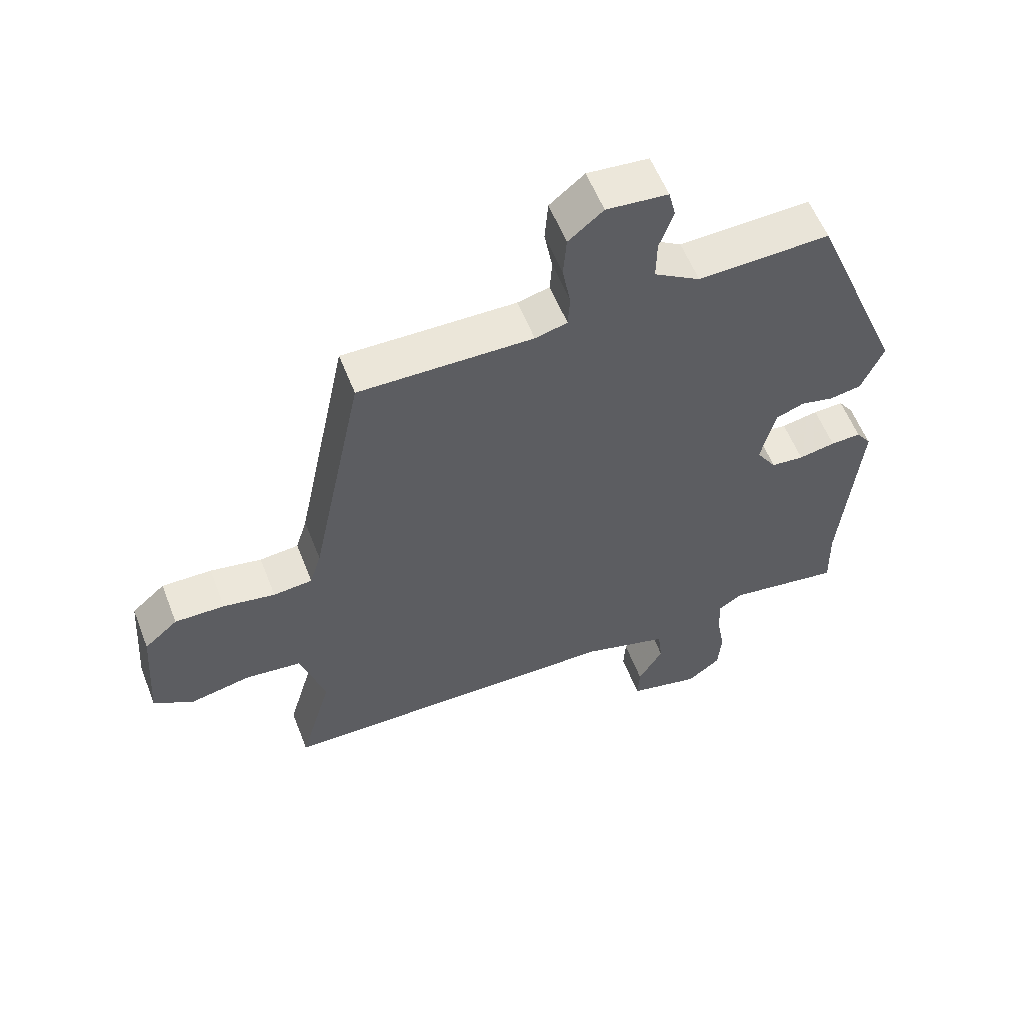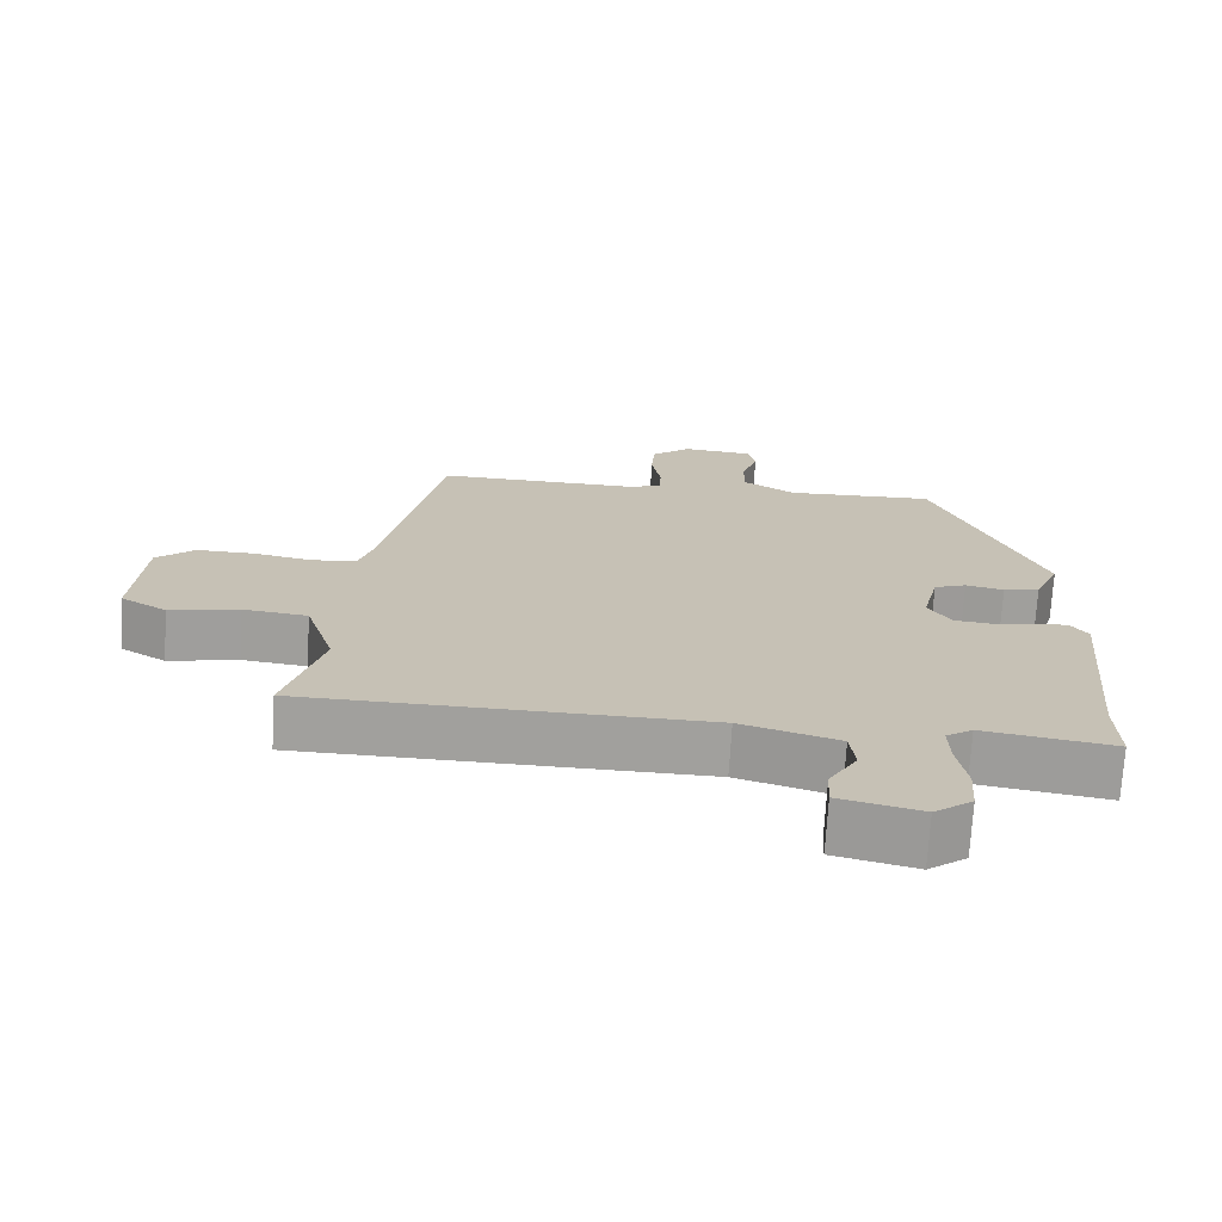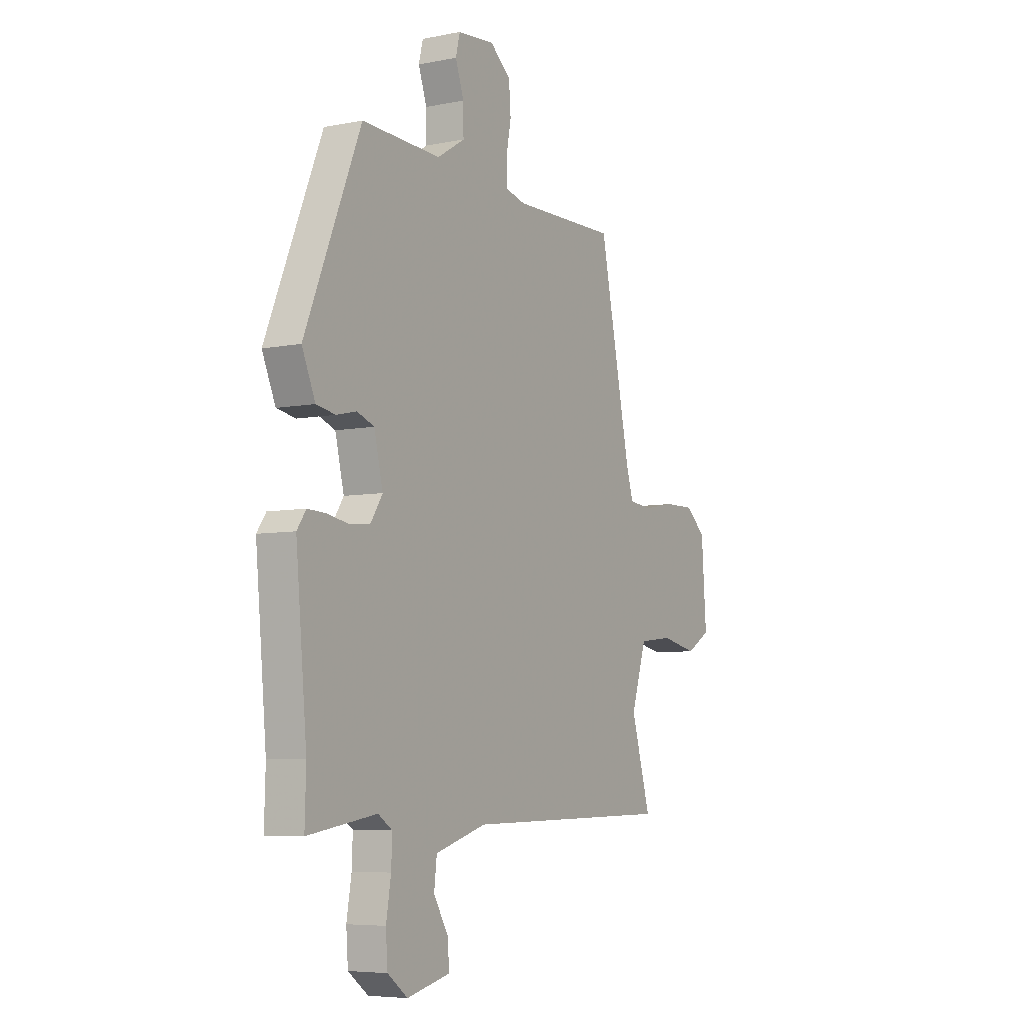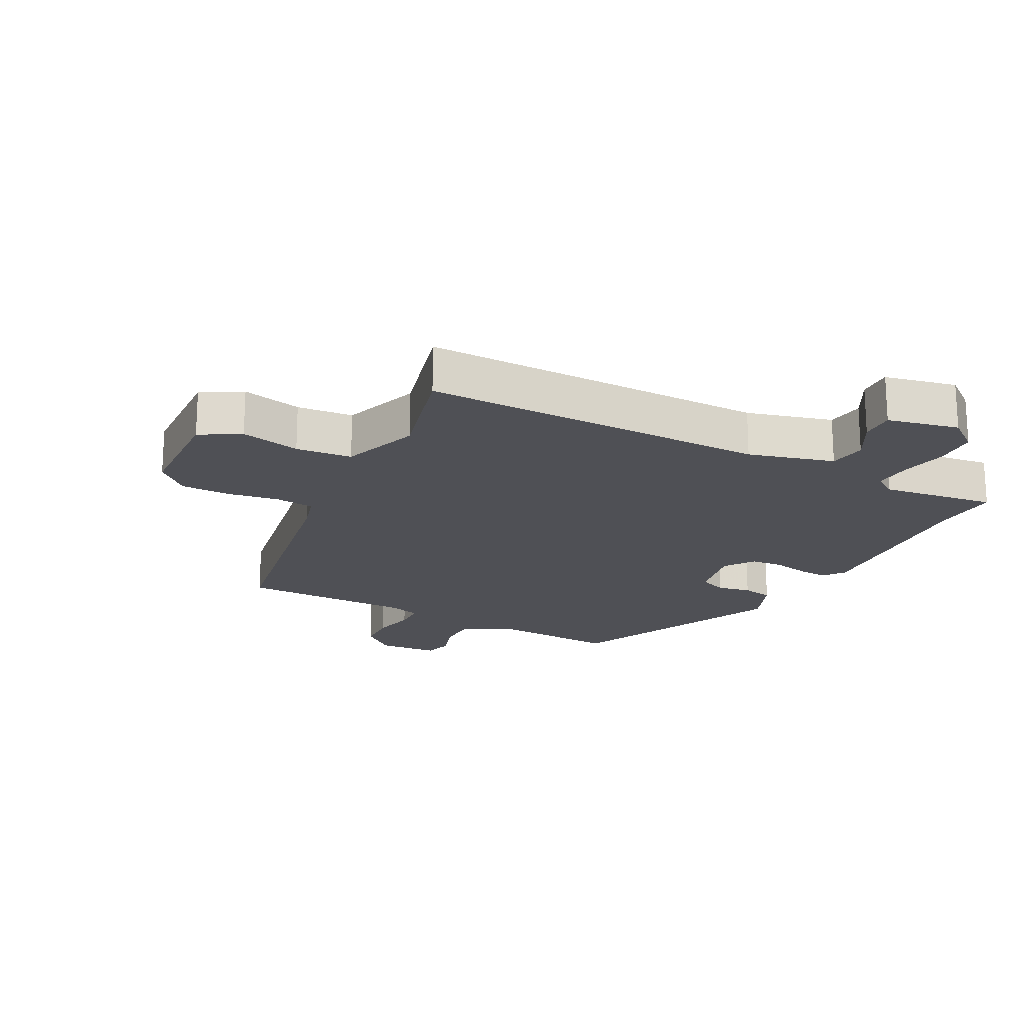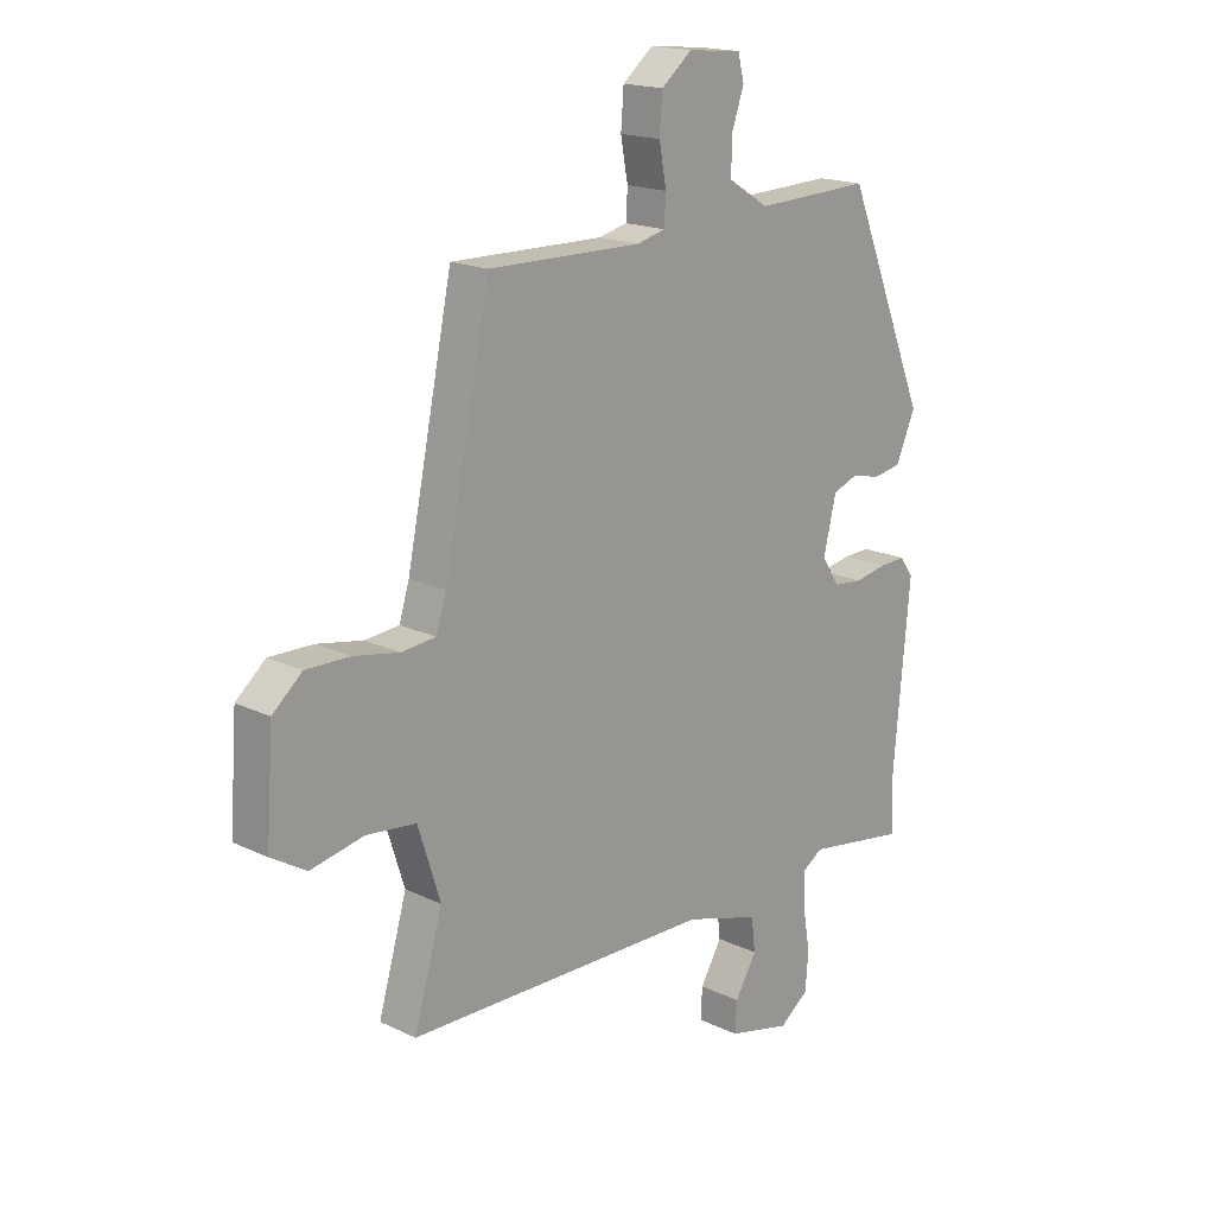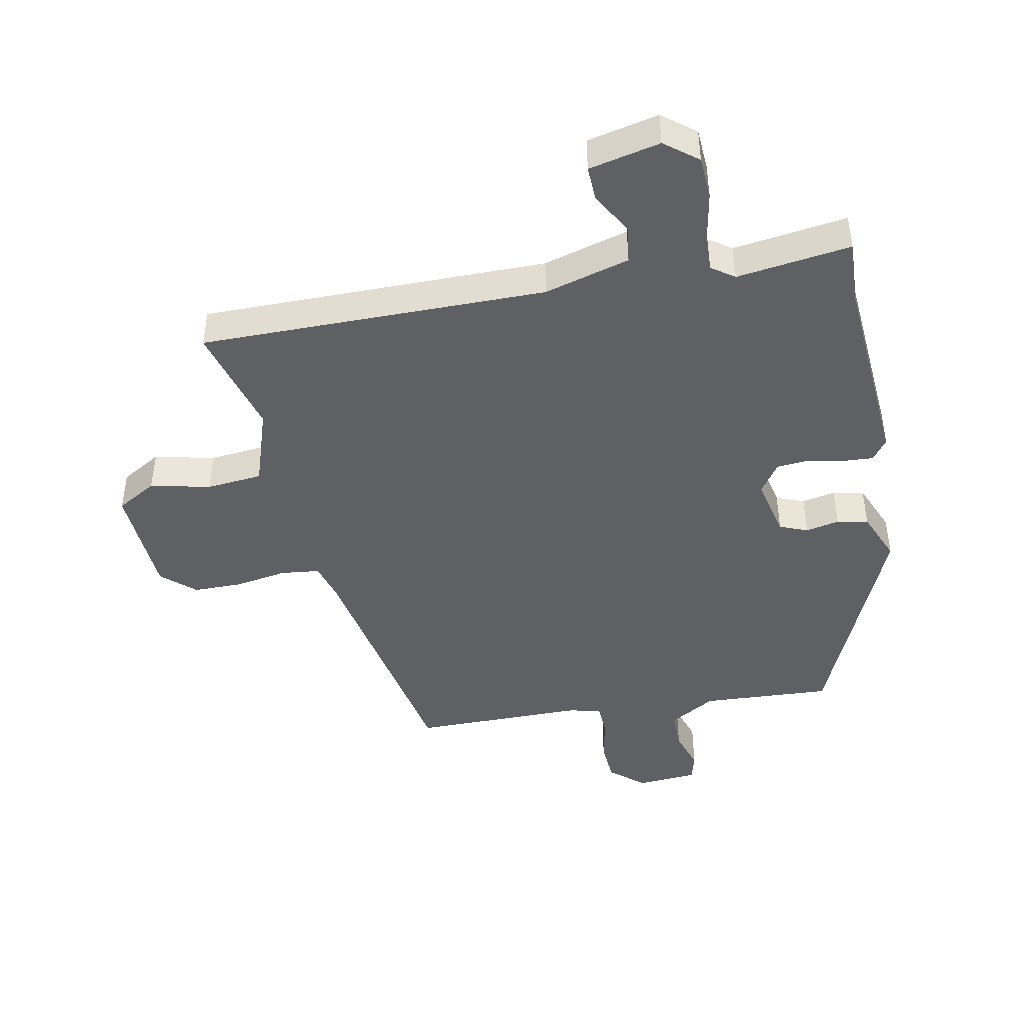
<metadata>
{"format":"obj","ext":"obj","renderer":"f3d","projection":"perspective","resolution":1024,"background":"white","views":[{"elev":57.5,"azim":158.8,"up":"+Z"},{"elev":-71.6,"azim":176.6,"up":"+Z"},{"elev":-6.2,"azim":-59.1,"up":"+Z"},{"elev":-19.3,"azim":151.1,"up":"+Y"},{"elev":17.6,"azim":133.5,"up":"+Z"},{"elev":-44.4,"azim":-169.8,"up":"+Y"}]}
</metadata>
<code>
v 0.371 0.07 0.476
v 0.454 0.07 0.073
v 0.472 0.07 0.014
v 0.534 0.07 0.008
v 0.616 0.07 0.023
v 0.695 0.07 0.024
v 0.748 0.07 -0.022
v 0.761 0.07 -0.203
v 0.698 0.07 -0.241
v 0.602 0.07 -0.221
v 0.513 0.07 -0.231
v 0.473 0.07 -0.357
v 0.524 0.07 -0.534
v -0.027 0.07 -0.541
v -0.162 0.07 -0.581
v -0.169 0.07 -0.641
v -0.13 0.07 -0.707
v -0.127 0.07 -0.762
v -0.24 0.07 -0.789
v -0.293 0.07 -0.749
v -0.298 0.07 -0.681
v -0.285 0.07 -0.605
v -0.283 0.07 -0.544
v -0.32 0.07 -0.519
v -0.501 0.07 -0.547
v -0.498 0.07 -0.441
v -0.527 0.07 -0.125
v -0.503 0.07 -0.091
v -0.455 0.07 -0.093
v -0.397 0.07 -0.104
v -0.345 0.07 -0.099
v -0.313 0.07 -0.05
v -0.336 0.07 0.046
v -0.381 0.07 0.063
v -0.434 0.07 0.051
v -0.484 0.07 0.06
v -0.519 0.07 0.141
v -0.372 0.07 0.499
v -0.164 0.07 0.491
v -0.091 0.07 0.536
v -0.092 0.07 0.599
v -0.114 0.07 0.663
v -0.103 0.07 0.708
v -0.006 0.07 0.717
v 0.049 0.07 0.672
v 0.054 0.07 0.606
v 0.041 0.07 0.536
v 0.044 0.07 0.485
v 0.095 0.07 0.472
v 0.371 0 0.476
v 0.454 0 0.073
v 0.472 0 0.014
v 0.534 0 0.008
v 0.616 0 0.023
v 0.695 0 0.024
v 0.748 0 -0.022
v 0.761 0 -0.203
v 0.698 0 -0.241
v 0.602 0 -0.221
v 0.513 0 -0.231
v 0.473 0 -0.357
v 0.524 0 -0.534
v -0.027 0 -0.541
v -0.162 0 -0.581
v -0.169 0 -0.641
v -0.13 0 -0.707
v -0.127 0 -0.762
v -0.24 0 -0.789
v -0.293 0 -0.749
v -0.298 0 -0.681
v -0.285 0 -0.605
v -0.283 0 -0.544
v -0.32 0 -0.519
v -0.501 0 -0.547
v -0.498 0 -0.441
v -0.527 0 -0.125
v -0.503 0 -0.091
v -0.455 0 -0.093
v -0.397 0 -0.104
v -0.345 0 -0.099
v -0.313 0 -0.05
v -0.336 0 0.046
v -0.381 0 0.063
v -0.434 0 0.051
v -0.484 0 0.06
v -0.519 0 0.141
v -0.372 0 0.499
v -0.164 0 0.491
v -0.091 0 0.536
v -0.092 0 0.599
v -0.114 0 0.663
v -0.103 0 0.708
v -0.006 0 0.717
v 0.049 0 0.672
v 0.054 0 0.606
v 0.041 0 0.536
v 0.044 0 0.485
v 0.095 0 0.472
f 44 45 46 47
f 44 47 48
f 41 42 43 44
f 40 41 44 48
f 39 40 48
f 36 37 38 39
f 34 35 36 39
f 33 34 39 48
f 32 33 48 49
f 27 28 29 30
f 26 27 30 31
f 24 25 26 31
f 23 24 31 32
f 19 20 21 22
f 19 22 23
f 16 17 18 19
f 15 16 19 23
f 14 15 23 32
f 12 13 14 32
f 7 8 9 10
f 7 10 11
f 4 5 6 7
f 3 4 7 11
f 2 3 11 12
f 12 32 49
f 1 2 12 49
f 96 95 94 93
f 97 96 93
f 93 92 91 90
f 97 93 90 89
f 97 89 88
f 88 87 86 85
f 88 85 84 83
f 97 88 83 82
f 98 97 82 81
f 79 78 77 76
f 80 79 76 75
f 80 75 74 73
f 81 80 73 72
f 71 70 69 68
f 72 71 68
f 68 67 66 65
f 72 68 65 64
f 81 72 64 63
f 81 63 62 61
f 59 58 57 56
f 60 59 56
f 56 55 54 53
f 60 56 53 52
f 61 60 52 51
f 98 81 61
f 98 61 51 50
f 1 50 51 2
f 2 51 52 3
f 3 52 53 4
f 4 53 54 5
f 5 54 55 6
f 6 55 56 7
f 7 56 57 8
f 8 57 58 9
f 9 58 59 10
f 10 59 60 11
f 11 60 61 12
f 12 61 62 13
f 13 62 63 14
f 14 63 64 15
f 15 64 65 16
f 16 65 66 17
f 17 66 67 18
f 18 67 68 19
f 19 68 69 20
f 20 69 70 21
f 21 70 71 22
f 22 71 72 23
f 23 72 73 24
f 24 73 74 25
f 25 74 75 26
f 26 75 76 27
f 27 76 77 28
f 28 77 78 29
f 29 78 79 30
f 30 79 80 31
f 31 80 81 32
f 32 81 82 33
f 33 82 83 34
f 34 83 84 35
f 35 84 85 36
f 36 85 86 37
f 37 86 87 38
f 38 87 88 39
f 39 88 89 40
f 40 89 90 41
f 41 90 91 42
f 42 91 92 43
f 43 92 93 44
f 44 93 94 45
f 45 94 95 46
f 46 95 96 47
f 47 96 97 48
f 48 97 98 49
f 49 98 50 1

</code>
